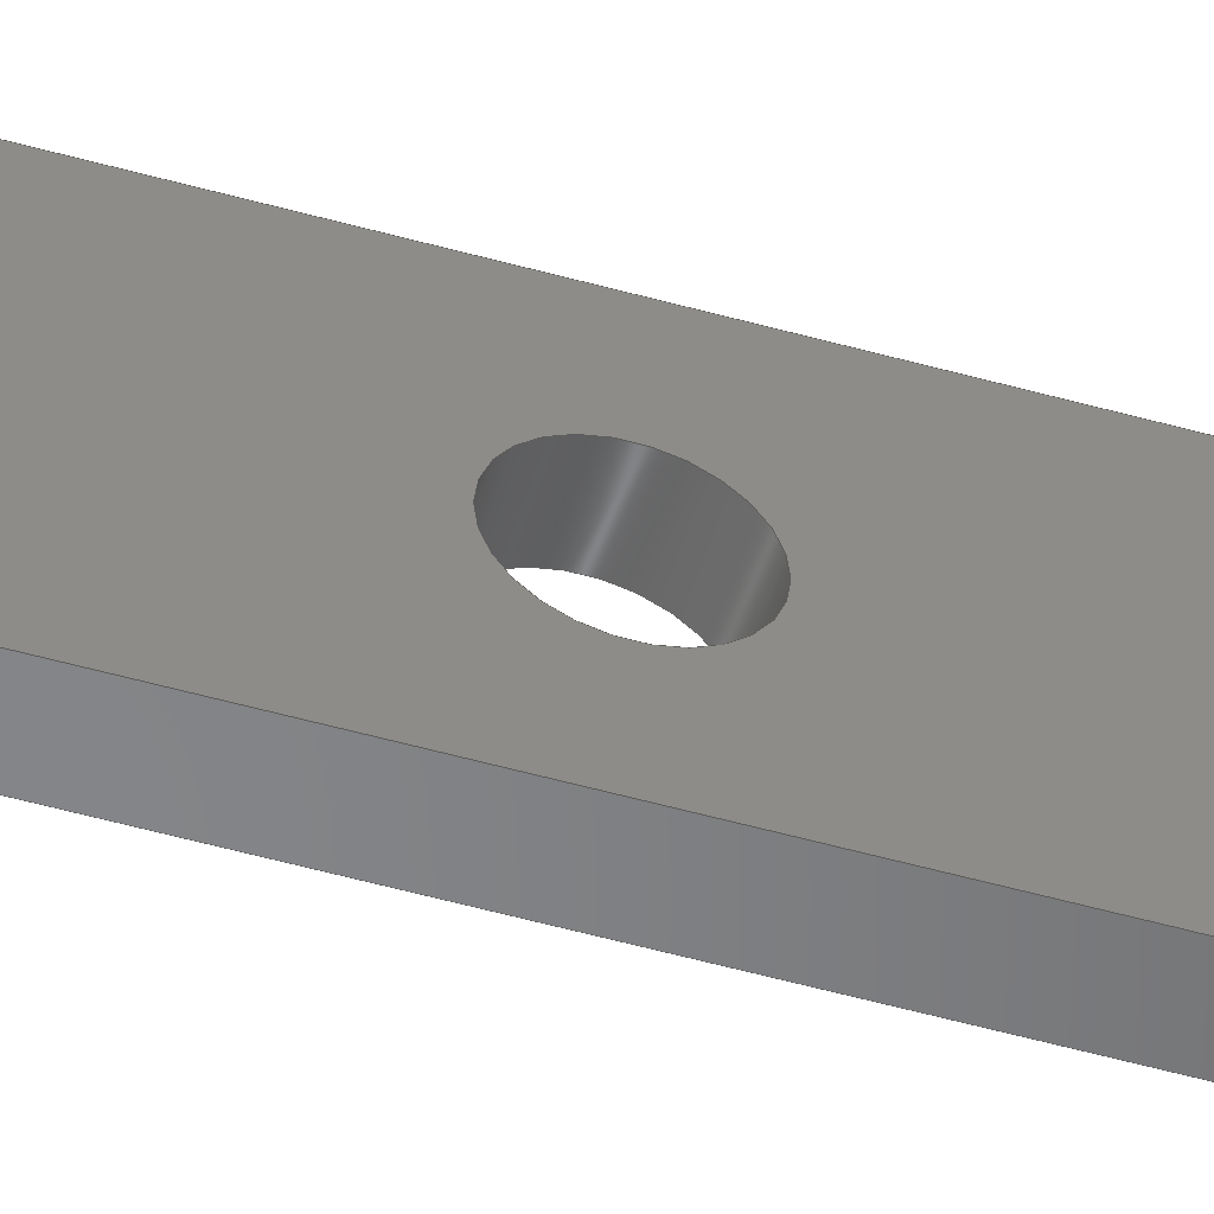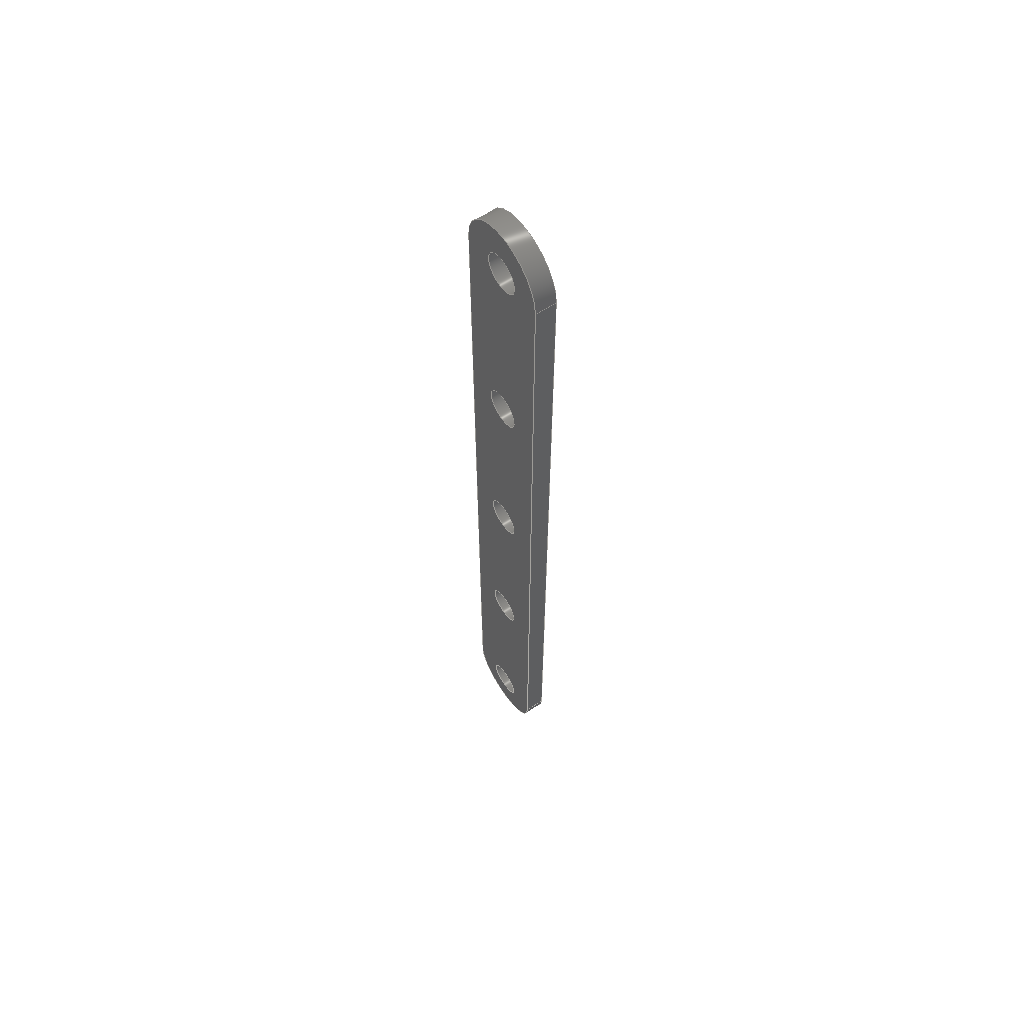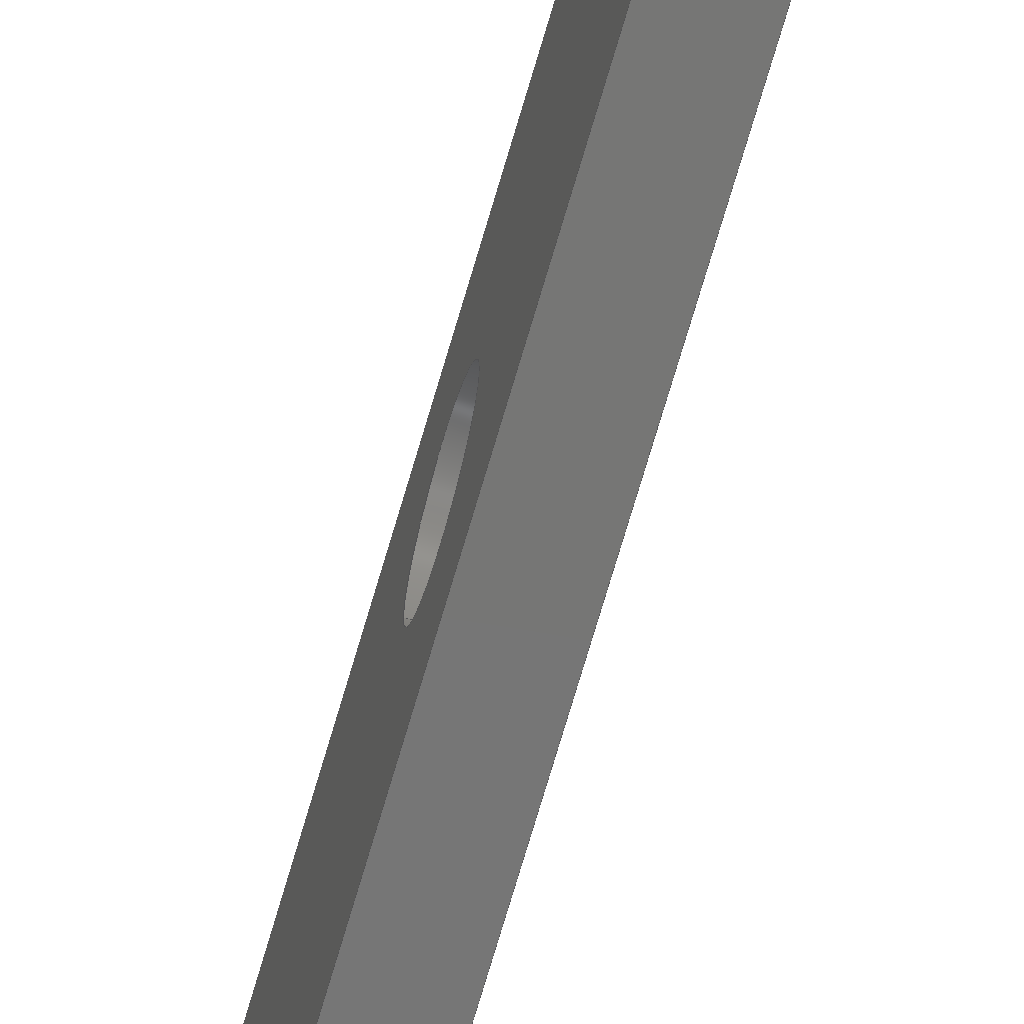
<metadata>
{"format":"step","ext":"step","renderer":"f3d","projection":"perspective","resolution":1024,"background":"white","views":[{"elev":-52.8,"azim":73.2,"up":"+Y"},{"elev":60.7,"azim":146.1,"up":"+Z"},{"elev":-68.7,"azim":164.0,"up":"+Y"}]}
</metadata>
<code>
ISO-10303-21;
DATA;
#1=MECHANICAL_DESIGN_GEOMETRIC_PRESENTATION_REPRESENTATION('',(#4),#373);
#2=SHAPE_REPRESENTATION_RELATIONSHIP('SRR','None',#380,#3);
#3=ADVANCED_BREP_SHAPE_REPRESENTATION('',(#5),#372);
#4=STYLED_ITEM('',(#389),#5);
#5=MANIFOLD_SOLID_BREP('Body1',#209);
#6=CYLINDRICAL_SURFACE('',#231,0.2413);
#7=CYLINDRICAL_SURFACE('',#233,0.2413);
#8=CYLINDRICAL_SURFACE('',#235,0.2413);
#9=CYLINDRICAL_SURFACE('',#237,0.2413);
#10=CYLINDRICAL_SURFACE('',#239,0.2413);
#11=CYLINDRICAL_SURFACE('',#242,0.6096);
#12=CYLINDRICAL_SURFACE('',#245,0.6096);
#13=FACE_BOUND('',#35,.T.);
#14=FACE_BOUND('',#36,.T.);
#15=FACE_BOUND('',#37,.T.);
#16=FACE_BOUND('',#38,.T.);
#17=FACE_BOUND('',#39,.T.);
#18=FACE_BOUND('',#50,.T.);
#19=FACE_BOUND('',#51,.T.);
#20=FACE_BOUND('',#52,.T.);
#21=FACE_BOUND('',#53,.T.);
#22=FACE_BOUND('',#54,.T.);
#23=FACE_OUTER_BOUND('',#34,.T.);
#24=FACE_OUTER_BOUND('',#40,.T.);
#25=FACE_OUTER_BOUND('',#41,.T.);
#26=FACE_OUTER_BOUND('',#42,.T.);
#27=FACE_OUTER_BOUND('',#43,.T.);
#28=FACE_OUTER_BOUND('',#44,.T.);
#29=FACE_OUTER_BOUND('',#45,.T.);
#30=FACE_OUTER_BOUND('',#46,.T.);
#31=FACE_OUTER_BOUND('',#47,.T.);
#32=FACE_OUTER_BOUND('',#48,.T.);
#33=FACE_OUTER_BOUND('',#49,.T.);
#34=EDGE_LOOP('',(#140,#141,#142,#143));
#35=EDGE_LOOP('',(#144));
#36=EDGE_LOOP('',(#145));
#37=EDGE_LOOP('',(#146));
#38=EDGE_LOOP('',(#147));
#39=EDGE_LOOP('',(#148));
#40=EDGE_LOOP('',(#149,#150,#151,#152));
#41=EDGE_LOOP('',(#153,#154,#155,#156));
#42=EDGE_LOOP('',(#157,#158,#159,#160));
#43=EDGE_LOOP('',(#161,#162,#163,#164));
#44=EDGE_LOOP('',(#165,#166,#167,#168));
#45=EDGE_LOOP('',(#169,#170,#171,#172));
#46=EDGE_LOOP('',(#173,#174,#175,#176));
#47=EDGE_LOOP('',(#177,#178,#179,#180));
#48=EDGE_LOOP('',(#181,#182,#183,#184));
#49=EDGE_LOOP('',(#185,#186,#187,#188));
#50=EDGE_LOOP('',(#189));
#51=EDGE_LOOP('',(#190));
#52=EDGE_LOOP('',(#191));
#53=EDGE_LOOP('',(#192));
#54=EDGE_LOOP('',(#193));
#55=LINE('',#319,#68);
#56=LINE('',#322,#69);
#57=LINE('',#336,#70);
#58=LINE('',#340,#71);
#59=LINE('',#344,#72);
#60=LINE('',#348,#73);
#61=LINE('',#352,#74);
#62=LINE('',#355,#75);
#63=LINE('',#357,#76);
#64=LINE('',#358,#77);
#65=LINE('',#362,#78);
#66=LINE('',#365,#79);
#67=LINE('',#366,#80);
#68=VECTOR('',#254,1);
#69=VECTOR('',#257,1);
#70=VECTOR('',#272,0.2413);
#71=VECTOR('',#277,0.2413);
#72=VECTOR('',#282,0.2413);
#73=VECTOR('',#287,0.2413);
#74=VECTOR('',#292,0.2413);
#75=VECTOR('',#295,1);
#76=VECTOR('',#296,1);
#77=VECTOR('',#297,1);
#78=VECTOR('',#302,1);
#79=VECTOR('',#305,1);
#80=VECTOR('',#306,1);
#81=CIRCLE('',#224,0.6096);
#82=CIRCLE('',#225,0.6096);
#83=CIRCLE('',#226,0.2413);
#84=CIRCLE('',#227,0.2413);
#85=CIRCLE('',#228,0.2413);
#86=CIRCLE('',#229,0.2413);
#87=CIRCLE('',#230,0.2413);
#88=CIRCLE('',#232,0.2413);
#89=CIRCLE('',#234,0.2413);
#90=CIRCLE('',#236,0.2413);
#91=CIRCLE('',#238,0.2413);
#92=CIRCLE('',#240,0.2413);
#93=CIRCLE('',#243,0.6096);
#94=CIRCLE('',#246,0.6096);
#95=VERTEX_POINT('',#315);
#96=VERTEX_POINT('',#316);
#97=VERTEX_POINT('',#318);
#98=VERTEX_POINT('',#320);
#99=VERTEX_POINT('',#323);
#100=VERTEX_POINT('',#325);
#101=VERTEX_POINT('',#327);
#102=VERTEX_POINT('',#329);
#103=VERTEX_POINT('',#331);
#104=VERTEX_POINT('',#334);
#105=VERTEX_POINT('',#338);
#106=VERTEX_POINT('',#342);
#107=VERTEX_POINT('',#346);
#108=VERTEX_POINT('',#350);
#109=VERTEX_POINT('',#354);
#110=VERTEX_POINT('',#356);
#111=VERTEX_POINT('',#360);
#112=VERTEX_POINT('',#364);
#113=EDGE_CURVE('',#95,#96,#81,.T.);
#114=EDGE_CURVE('',#96,#97,#55,.T.);
#115=EDGE_CURVE('',#97,#98,#82,.T.);
#116=EDGE_CURVE('',#98,#95,#56,.T.);
#117=EDGE_CURVE('',#99,#99,#83,.T.);
#118=EDGE_CURVE('',#100,#100,#84,.T.);
#119=EDGE_CURVE('',#101,#101,#85,.T.);
#120=EDGE_CURVE('',#102,#102,#86,.T.);
#121=EDGE_CURVE('',#103,#103,#87,.T.);
#122=EDGE_CURVE('',#104,#104,#88,.T.);
#123=EDGE_CURVE('',#104,#103,#57,.T.);
#124=EDGE_CURVE('',#105,#105,#89,.T.);
#125=EDGE_CURVE('',#105,#102,#58,.T.);
#126=EDGE_CURVE('',#106,#106,#90,.T.);
#127=EDGE_CURVE('',#106,#101,#59,.T.);
#128=EDGE_CURVE('',#107,#107,#91,.T.);
#129=EDGE_CURVE('',#107,#100,#60,.T.);
#130=EDGE_CURVE('',#108,#108,#92,.T.);
#131=EDGE_CURVE('',#108,#99,#61,.T.);
#132=EDGE_CURVE('',#109,#96,#62,.T.);
#133=EDGE_CURVE('',#110,#109,#63,.T.);
#134=EDGE_CURVE('',#97,#110,#64,.T.);
#135=EDGE_CURVE('',#111,#110,#93,.T.);
#136=EDGE_CURVE('',#98,#111,#65,.T.);
#137=EDGE_CURVE('',#112,#111,#66,.T.);
#138=EDGE_CURVE('',#95,#112,#67,.T.);
#139=EDGE_CURVE('',#109,#112,#94,.T.);
#140=ORIENTED_EDGE('',*,*,#113,.T.);
#141=ORIENTED_EDGE('',*,*,#114,.T.);
#142=ORIENTED_EDGE('',*,*,#115,.T.);
#143=ORIENTED_EDGE('',*,*,#116,.T.);
#144=ORIENTED_EDGE('',*,*,#117,.T.);
#145=ORIENTED_EDGE('',*,*,#118,.T.);
#146=ORIENTED_EDGE('',*,*,#119,.T.);
#147=ORIENTED_EDGE('',*,*,#120,.T.);
#148=ORIENTED_EDGE('',*,*,#121,.T.);
#149=ORIENTED_EDGE('',*,*,#122,.F.);
#150=ORIENTED_EDGE('',*,*,#123,.T.);
#151=ORIENTED_EDGE('',*,*,#121,.F.);
#152=ORIENTED_EDGE('',*,*,#123,.F.);
#153=ORIENTED_EDGE('',*,*,#124,.F.);
#154=ORIENTED_EDGE('',*,*,#125,.T.);
#155=ORIENTED_EDGE('',*,*,#120,.F.);
#156=ORIENTED_EDGE('',*,*,#125,.F.);
#157=ORIENTED_EDGE('',*,*,#126,.F.);
#158=ORIENTED_EDGE('',*,*,#127,.T.);
#159=ORIENTED_EDGE('',*,*,#119,.F.);
#160=ORIENTED_EDGE('',*,*,#127,.F.);
#161=ORIENTED_EDGE('',*,*,#128,.F.);
#162=ORIENTED_EDGE('',*,*,#129,.T.);
#163=ORIENTED_EDGE('',*,*,#118,.F.);
#164=ORIENTED_EDGE('',*,*,#129,.F.);
#165=ORIENTED_EDGE('',*,*,#130,.F.);
#166=ORIENTED_EDGE('',*,*,#131,.T.);
#167=ORIENTED_EDGE('',*,*,#117,.F.);
#168=ORIENTED_EDGE('',*,*,#131,.F.);
#169=ORIENTED_EDGE('',*,*,#132,.F.);
#170=ORIENTED_EDGE('',*,*,#133,.F.);
#171=ORIENTED_EDGE('',*,*,#134,.F.);
#172=ORIENTED_EDGE('',*,*,#114,.F.);
#173=ORIENTED_EDGE('',*,*,#134,.T.);
#174=ORIENTED_EDGE('',*,*,#135,.F.);
#175=ORIENTED_EDGE('',*,*,#136,.F.);
#176=ORIENTED_EDGE('',*,*,#115,.F.);
#177=ORIENTED_EDGE('',*,*,#136,.T.);
#178=ORIENTED_EDGE('',*,*,#137,.F.);
#179=ORIENTED_EDGE('',*,*,#138,.F.);
#180=ORIENTED_EDGE('',*,*,#116,.F.);
#181=ORIENTED_EDGE('',*,*,#138,.T.);
#182=ORIENTED_EDGE('',*,*,#139,.F.);
#183=ORIENTED_EDGE('',*,*,#132,.T.);
#184=ORIENTED_EDGE('',*,*,#113,.F.);
#185=ORIENTED_EDGE('',*,*,#139,.T.);
#186=ORIENTED_EDGE('',*,*,#137,.T.);
#187=ORIENTED_EDGE('',*,*,#135,.T.);
#188=ORIENTED_EDGE('',*,*,#133,.T.);
#189=ORIENTED_EDGE('',*,*,#130,.T.);
#190=ORIENTED_EDGE('',*,*,#128,.T.);
#191=ORIENTED_EDGE('',*,*,#126,.T.);
#192=ORIENTED_EDGE('',*,*,#124,.T.);
#193=ORIENTED_EDGE('',*,*,#122,.T.);
#194=PLANE('',#223);
#195=PLANE('',#241);
#196=PLANE('',#244);
#197=PLANE('',#247);
#198=ADVANCED_FACE('',(#23,#13,#14,#15,#16,#17),#194,.F.);
#199=ADVANCED_FACE('',(#24),#6,.F.);
#200=ADVANCED_FACE('',(#25),#7,.F.);
#201=ADVANCED_FACE('',(#26),#8,.F.);
#202=ADVANCED_FACE('',(#27),#9,.F.);
#203=ADVANCED_FACE('',(#28),#10,.F.);
#204=ADVANCED_FACE('',(#29),#195,.T.);
#205=ADVANCED_FACE('',(#30),#11,.T.);
#206=ADVANCED_FACE('',(#31),#196,.T.);
#207=ADVANCED_FACE('',(#32),#12,.T.);
#208=ADVANCED_FACE('',(#33,#18,#19,#20,#21,#22),#197,.T.);
#209=CLOSED_SHELL('',(#198,#199,#200,#201,#202,#203,#204,#205,#206,#207,
#208));
#210=DERIVED_UNIT_ELEMENT(#212,1);
#211=DERIVED_UNIT_ELEMENT(#375,3);
#212=(
MASS_UNIT()
NAMED_UNIT(*)
SI_UNIT(.KILO.,.GRAM.)
);
#213=DERIVED_UNIT((#210,#211));
#214=MEASURE_REPRESENTATION_ITEM('density measure',
POSITIVE_RATIO_MEASURE(1060),#213);
#215=PROPERTY_DEFINITION_REPRESENTATION(#220,#217);
#216=PROPERTY_DEFINITION_REPRESENTATION(#221,#218);
#217=REPRESENTATION('material name',(#219),#372);
#218=REPRESENTATION('density',(#214),#372);
#219=DESCRIPTIVE_REPRESENTATION_ITEM('ABS Plastic','ABS Plastic');
#220=PROPERTY_DEFINITION('material property','material name',#382);
#221=PROPERTY_DEFINITION('material property','density of part',#382);
#222=AXIS2_PLACEMENT_3D('placement',#313,#248,#249);
#223=AXIS2_PLACEMENT_3D('',#314,#250,#251);
#224=AXIS2_PLACEMENT_3D('',#317,#252,#253);
#225=AXIS2_PLACEMENT_3D('',#321,#255,#256);
#226=AXIS2_PLACEMENT_3D('',#324,#258,#259);
#227=AXIS2_PLACEMENT_3D('',#326,#260,#261);
#228=AXIS2_PLACEMENT_3D('',#328,#262,#263);
#229=AXIS2_PLACEMENT_3D('',#330,#264,#265);
#230=AXIS2_PLACEMENT_3D('',#332,#266,#267);
#231=AXIS2_PLACEMENT_3D('',#333,#268,#269);
#232=AXIS2_PLACEMENT_3D('',#335,#270,#271);
#233=AXIS2_PLACEMENT_3D('',#337,#273,#274);
#234=AXIS2_PLACEMENT_3D('',#339,#275,#276);
#235=AXIS2_PLACEMENT_3D('',#341,#278,#279);
#236=AXIS2_PLACEMENT_3D('',#343,#280,#281);
#237=AXIS2_PLACEMENT_3D('',#345,#283,#284);
#238=AXIS2_PLACEMENT_3D('',#347,#285,#286);
#239=AXIS2_PLACEMENT_3D('',#349,#288,#289);
#240=AXIS2_PLACEMENT_3D('',#351,#290,#291);
#241=AXIS2_PLACEMENT_3D('',#353,#293,#294);
#242=AXIS2_PLACEMENT_3D('',#359,#298,#299);
#243=AXIS2_PLACEMENT_3D('',#361,#300,#301);
#244=AXIS2_PLACEMENT_3D('',#363,#303,#304);
#245=AXIS2_PLACEMENT_3D('',#367,#307,#308);
#246=AXIS2_PLACEMENT_3D('',#368,#309,#310);
#247=AXIS2_PLACEMENT_3D('',#369,#311,#312);
#248=DIRECTION('axis',(0,0,1));
#249=DIRECTION('refdir',(1,0,0));
#250=DIRECTION('center_axis',(1,0,0));
#251=DIRECTION('ref_axis',(0,0,-1));
#252=DIRECTION('center_axis',(-1,0,0));
#253=DIRECTION('ref_axis',(0,-1,0));
#254=DIRECTION('',(0,0,1));
#255=DIRECTION('center_axis',(-1,0,0));
#256=DIRECTION('ref_axis',(0,1,0));
#257=DIRECTION('',(0,0,-1));
#258=DIRECTION('center_axis',(1,0,0));
#259=DIRECTION('ref_axis',(0,0,-1));
#260=DIRECTION('center_axis',(1,0,0));
#261=DIRECTION('ref_axis',(0,0,-1));
#262=DIRECTION('center_axis',(1,0,0));
#263=DIRECTION('ref_axis',(0,0,-1));
#264=DIRECTION('center_axis',(1,0,0));
#265=DIRECTION('ref_axis',(0,0,-1));
#266=DIRECTION('center_axis',(1,0,0));
#267=DIRECTION('ref_axis',(0,0,-1));
#268=DIRECTION('center_axis',(1,0,0));
#269=DIRECTION('ref_axis',(0,0,-1));
#270=DIRECTION('center_axis',(-1,0,0));
#271=DIRECTION('ref_axis',(0,0,-1));
#272=DIRECTION('',(-1,0,0));
#273=DIRECTION('center_axis',(1,0,0));
#274=DIRECTION('ref_axis',(0,0,-1));
#275=DIRECTION('center_axis',(-1,0,0));
#276=DIRECTION('ref_axis',(0,0,-1));
#277=DIRECTION('',(-1,0,0));
#278=DIRECTION('center_axis',(1,0,0));
#279=DIRECTION('ref_axis',(0,0,-1));
#280=DIRECTION('center_axis',(-1,0,0));
#281=DIRECTION('ref_axis',(0,0,-1));
#282=DIRECTION('',(-1,0,0));
#283=DIRECTION('center_axis',(1,0,0));
#284=DIRECTION('ref_axis',(0,0,-1));
#285=DIRECTION('center_axis',(-1,0,0));
#286=DIRECTION('ref_axis',(0,0,-1));
#287=DIRECTION('',(-1,0,0));
#288=DIRECTION('center_axis',(1,0,0));
#289=DIRECTION('ref_axis',(0,0,-1));
#290=DIRECTION('center_axis',(-1,0,0));
#291=DIRECTION('ref_axis',(0,0,-1));
#292=DIRECTION('',(-1,0,0));
#293=DIRECTION('center_axis',(0,-1,0));
#294=DIRECTION('ref_axis',(0,0,-1));
#295=DIRECTION('',(-1,0,0));
#296=DIRECTION('',(0,0,-1));
#297=DIRECTION('',(1,0,0));
#298=DIRECTION('center_axis',(1,0,0));
#299=DIRECTION('ref_axis',(0,1,0));
#300=DIRECTION('center_axis',(1,0,0));
#301=DIRECTION('ref_axis',(0,1,0));
#302=DIRECTION('',(1,0,0));
#303=DIRECTION('center_axis',(0,1,0));
#304=DIRECTION('ref_axis',(0,0,1));
#305=DIRECTION('',(0,0,1));
#306=DIRECTION('',(1,0,0));
#307=DIRECTION('center_axis',(1,0,0));
#308=DIRECTION('ref_axis',(0,-1,0));
#309=DIRECTION('center_axis',(1,0,0));
#310=DIRECTION('ref_axis',(0,-1,0));
#311=DIRECTION('center_axis',(1,0,0));
#312=DIRECTION('ref_axis',(0,0,-1));
#313=CARTESIAN_POINT('',(0,0,0));
#314=CARTESIAN_POINT('Origin',(-0.127,0,0));
#315=CARTESIAN_POINT('',(-0.127,0.6096,-5.08));
#316=CARTESIAN_POINT('',(-0.127,-0.6096,-5.08));
#317=CARTESIAN_POINT('Origin',(-0.127,0,-5.08));
#318=CARTESIAN_POINT('',(-0.127,-0.6096,5.08));
#319=CARTESIAN_POINT('',(-0.127,-0.6096,-5.08));
#320=CARTESIAN_POINT('',(-0.127,0.6096,5.08));
#321=CARTESIAN_POINT('Origin',(-0.127,0,5.08));
#322=CARTESIAN_POINT('',(-0.127,0.6096,5.08));
#323=CARTESIAN_POINT('',(-0.127,-2.955e-17,-4.839));
#324=CARTESIAN_POINT('Origin',(-0.127,0,-5.08));
#325=CARTESIAN_POINT('',(-0.127,-2.955e-17,2.781));
#326=CARTESIAN_POINT('Origin',(-0.127,0,2.54));
#327=CARTESIAN_POINT('',(-0.127,-2.955e-17,5.321));
#328=CARTESIAN_POINT('Origin',(-0.127,0,5.08));
#329=CARTESIAN_POINT('',(-0.127,-2.955e-17,-2.299));
#330=CARTESIAN_POINT('Origin',(-0.127,0,-2.54));
#331=CARTESIAN_POINT('',(-0.127,-2.955e-17,0.2413));
#332=CARTESIAN_POINT('Origin',(-0.127,0,0));
#333=CARTESIAN_POINT('Origin',(0,0,0));
#334=CARTESIAN_POINT('',(0.127,-2.955e-17,0.2413));
#335=CARTESIAN_POINT('Origin',(0.127,0,0));
#336=CARTESIAN_POINT('',(0,-2.955e-17,0.2413));
#337=CARTESIAN_POINT('Origin',(0,0,-2.54));
#338=CARTESIAN_POINT('',(0.127,-2.955e-17,-2.299));
#339=CARTESIAN_POINT('Origin',(0.127,0,-2.54));
#340=CARTESIAN_POINT('',(0,-2.955e-17,-2.299));
#341=CARTESIAN_POINT('Origin',(0,0,5.08));
#342=CARTESIAN_POINT('',(0.127,-2.955e-17,5.321));
#343=CARTESIAN_POINT('Origin',(0.127,0,5.08));
#344=CARTESIAN_POINT('',(0,-2.955e-17,5.321));
#345=CARTESIAN_POINT('Origin',(0,0,2.54));
#346=CARTESIAN_POINT('',(0.127,-2.955e-17,2.781));
#347=CARTESIAN_POINT('Origin',(0.127,0,2.54));
#348=CARTESIAN_POINT('',(0,-2.955e-17,2.781));
#349=CARTESIAN_POINT('Origin',(0,0,-5.08));
#350=CARTESIAN_POINT('',(0.127,-2.955e-17,-4.839));
#351=CARTESIAN_POINT('Origin',(0.127,0,-5.08));
#352=CARTESIAN_POINT('',(0,-2.955e-17,-4.839));
#353=CARTESIAN_POINT('Origin',(0,-0.6096,5.08));
#354=CARTESIAN_POINT('',(0.127,-0.6096,-5.08));
#355=CARTESIAN_POINT('',(0,-0.6096,-5.08));
#356=CARTESIAN_POINT('',(0.127,-0.6096,5.08));
#357=CARTESIAN_POINT('',(0.127,-0.6096,-5.08));
#358=CARTESIAN_POINT('',(0,-0.6096,5.08));
#359=CARTESIAN_POINT('Origin',(0,0,5.08));
#360=CARTESIAN_POINT('',(0.127,0.6096,5.08));
#361=CARTESIAN_POINT('Origin',(0.127,0,5.08));
#362=CARTESIAN_POINT('',(0,0.6096,5.08));
#363=CARTESIAN_POINT('Origin',(0,0.6096,-5.08));
#364=CARTESIAN_POINT('',(0.127,0.6096,-5.08));
#365=CARTESIAN_POINT('',(0.127,0.6096,5.08));
#366=CARTESIAN_POINT('',(0,0.6096,-5.08));
#367=CARTESIAN_POINT('Origin',(0,0,-5.08));
#368=CARTESIAN_POINT('Origin',(0.127,0,-5.08));
#369=CARTESIAN_POINT('Origin',(0.127,0,0));
#370=UNCERTAINTY_MEASURE_WITH_UNIT(LENGTH_MEASURE(0.001),#374,
'DISTANCE_ACCURACY_VALUE',
'Maximum model space distance between geometric entities at asserted c
onnectivities');
#371=UNCERTAINTY_MEASURE_WITH_UNIT(LENGTH_MEASURE(0.001),#374,
'DISTANCE_ACCURACY_VALUE',
'Maximum model space distance between geometric entities at asserted c
onnectivities');
#372=(
GEOMETRIC_REPRESENTATION_CONTEXT(3)
GLOBAL_UNCERTAINTY_ASSIGNED_CONTEXT((#370))
GLOBAL_UNIT_ASSIGNED_CONTEXT((#374,#376,#377))
REPRESENTATION_CONTEXT('','3D')
);
#373=(
GEOMETRIC_REPRESENTATION_CONTEXT(3)
GLOBAL_UNCERTAINTY_ASSIGNED_CONTEXT((#371))
GLOBAL_UNIT_ASSIGNED_CONTEXT((#374,#376,#377))
REPRESENTATION_CONTEXT('','3D')
);
#374=(
LENGTH_UNIT()
NAMED_UNIT(*)
SI_UNIT(.CENTI.,.METRE.)
);
#375=(
LENGTH_UNIT()
NAMED_UNIT(*)
SI_UNIT($,.METRE.)
);
#376=(
NAMED_UNIT(*)
PLANE_ANGLE_UNIT()
SI_UNIT($,.RADIAN.)
);
#377=(
NAMED_UNIT(*)
SI_UNIT($,.STERADIAN.)
SOLID_ANGLE_UNIT()
);
#378=SHAPE_DEFINITION_REPRESENTATION(#379,#380);
#379=PRODUCT_DEFINITION_SHAPE('',$,#382);
#380=SHAPE_REPRESENTATION('',(#222),#372);
#381=PRODUCT_DEFINITION_CONTEXT('part definition',#386,'design');
#382=PRODUCT_DEFINITION('shole link1','shole link1',#383,#381);
#383=PRODUCT_DEFINITION_FORMATION('',$,#388);
#384=PRODUCT_RELATED_PRODUCT_CATEGORY('shole link1','shole link1',(#388));
#385=APPLICATION_PROTOCOL_DEFINITION('international standard',
'automotive_design',2009,#386);
#386=APPLICATION_CONTEXT(
'Core Data for Automotive Mechanical Design Process');
#387=PRODUCT_CONTEXT('part definition',#386,'mechanical');
#388=PRODUCT('shole link1','shole link1',$,(#387));
#389=PRESENTATION_STYLE_ASSIGNMENT((#390));
#390=SURFACE_STYLE_USAGE(.BOTH.,#391);
#391=SURFACE_SIDE_STYLE('',(#392));
#392=SURFACE_STYLE_FILL_AREA(#393);
#393=FILL_AREA_STYLE('ABS (White)',(#394));
#394=FILL_AREA_STYLE_COLOUR('ABS (White)',#395);
#395=COLOUR_RGB('ABS (White)',0.9647,0.9647,0.9529);
ENDSEC;
END-ISO-10303-21;

</code>
